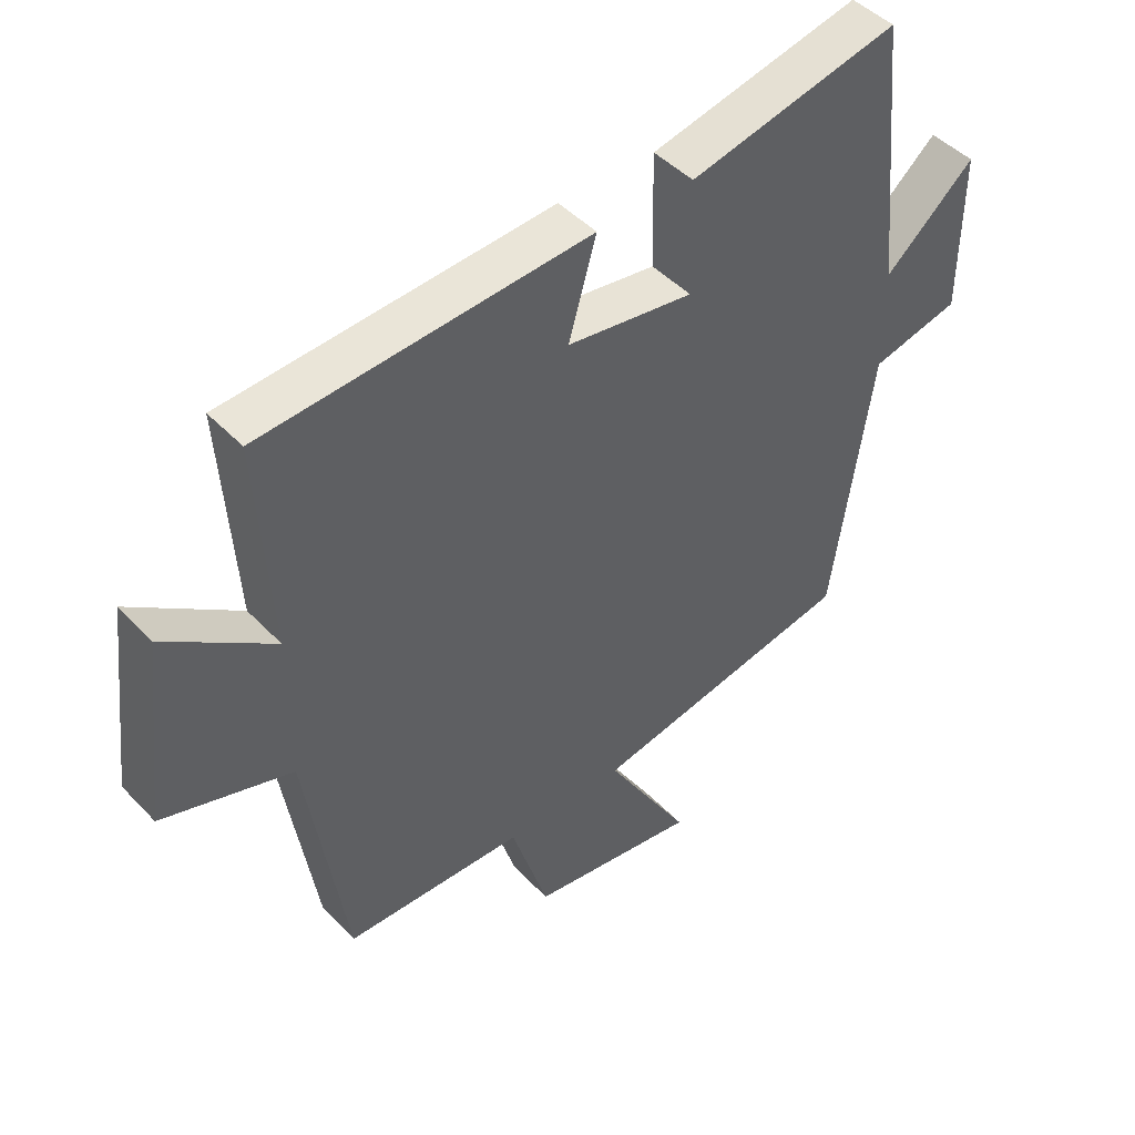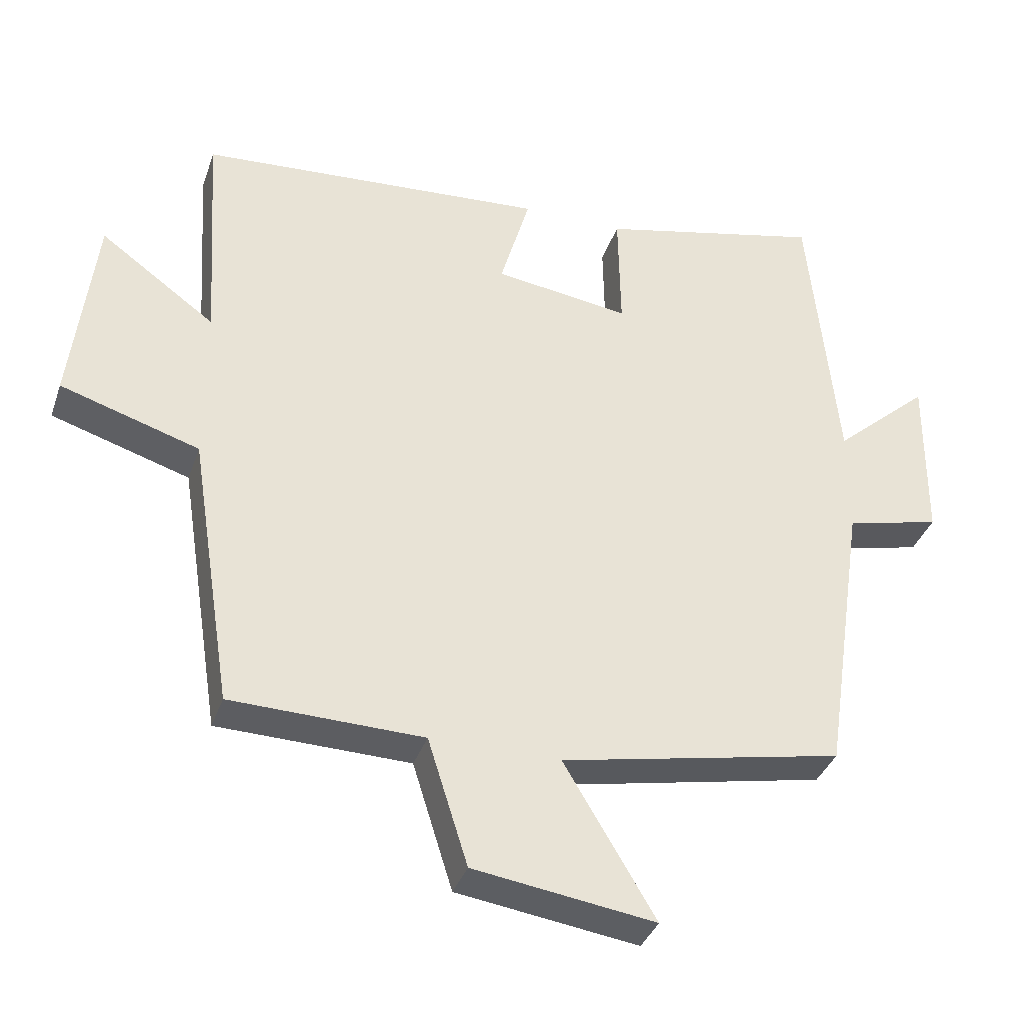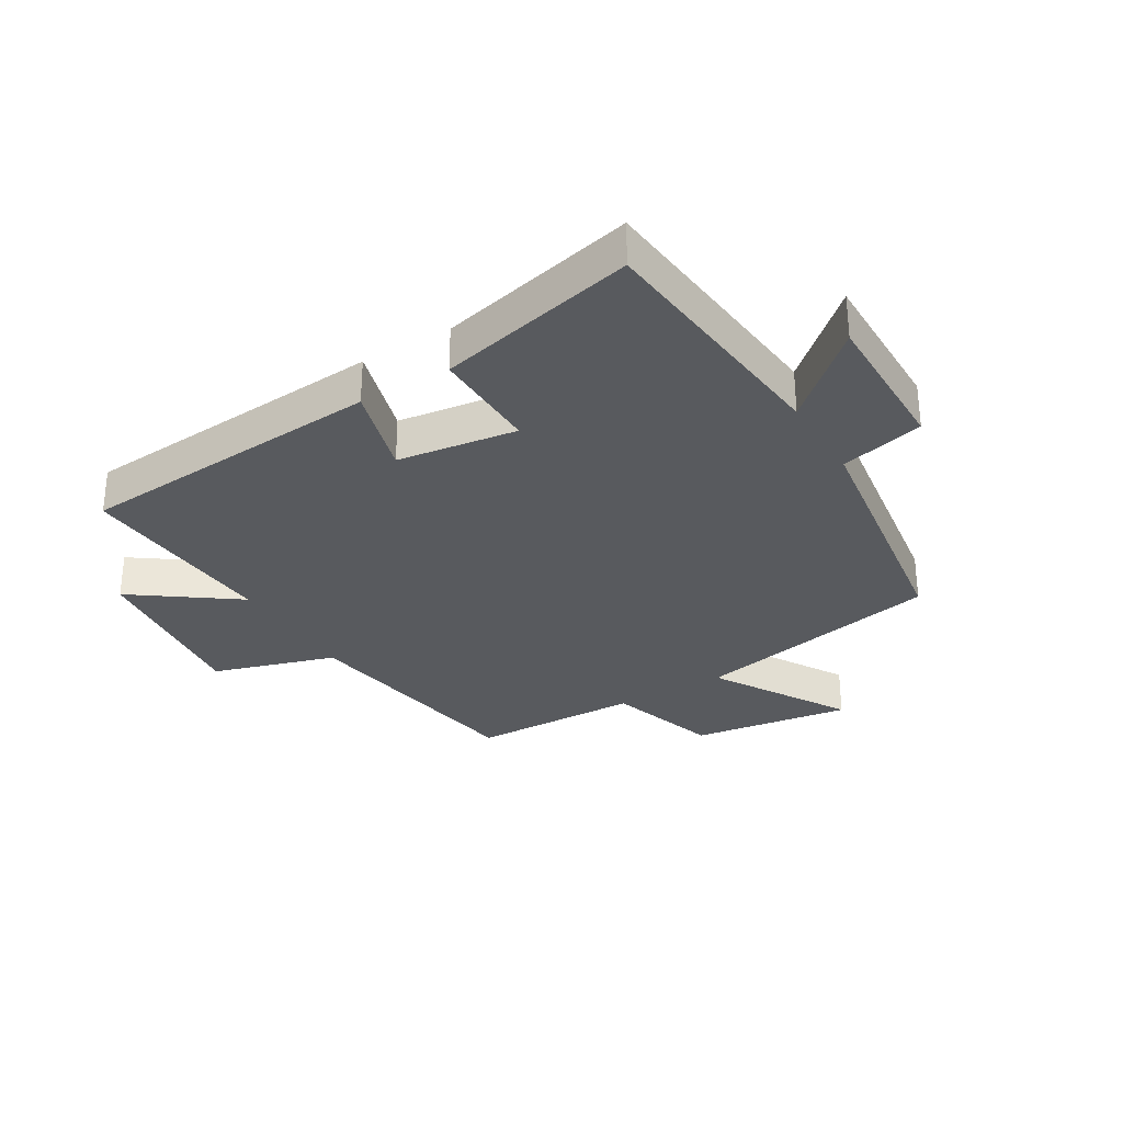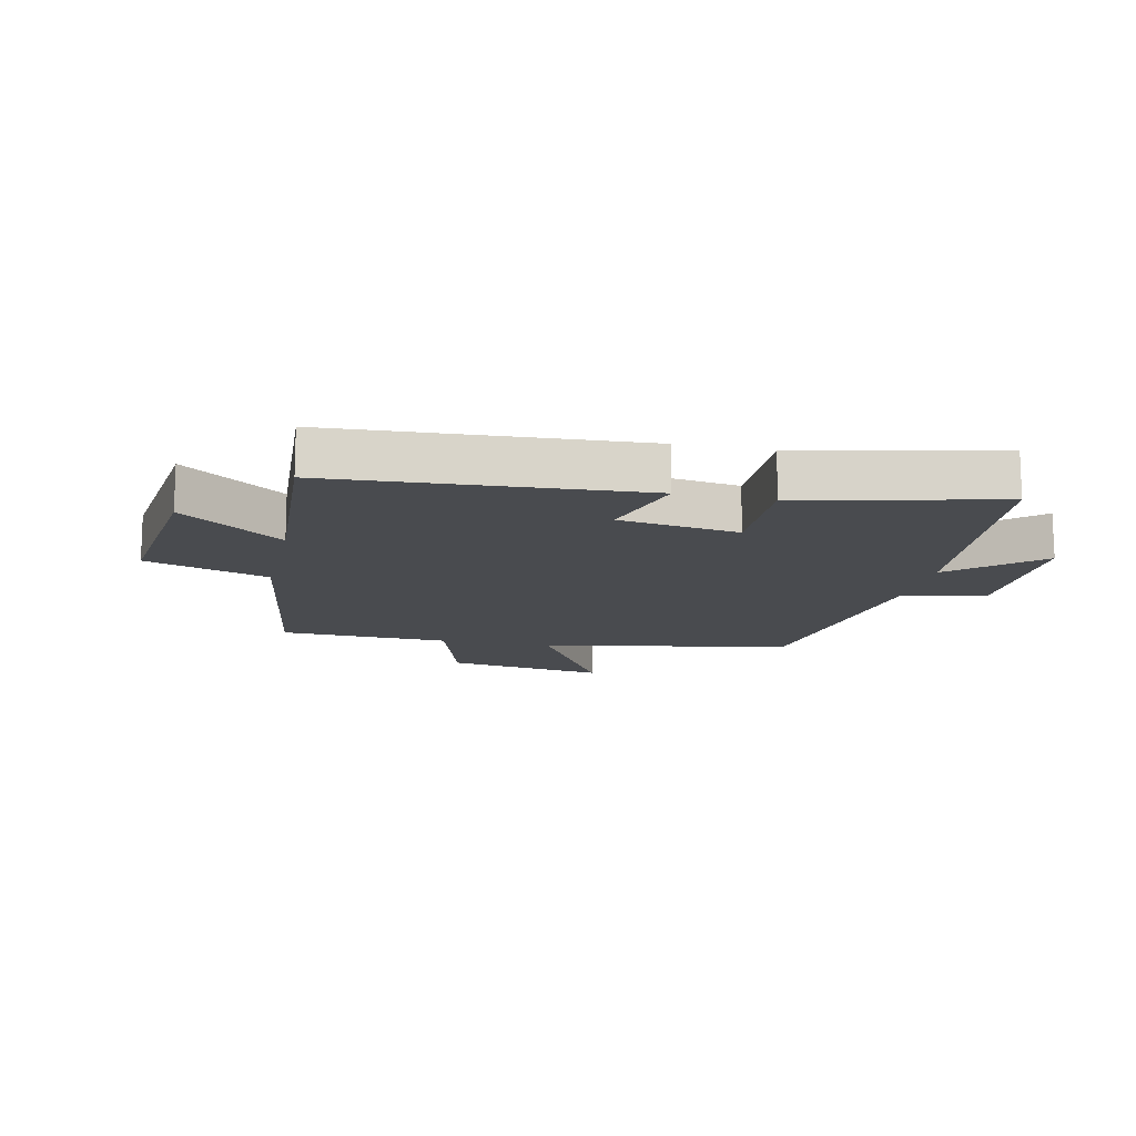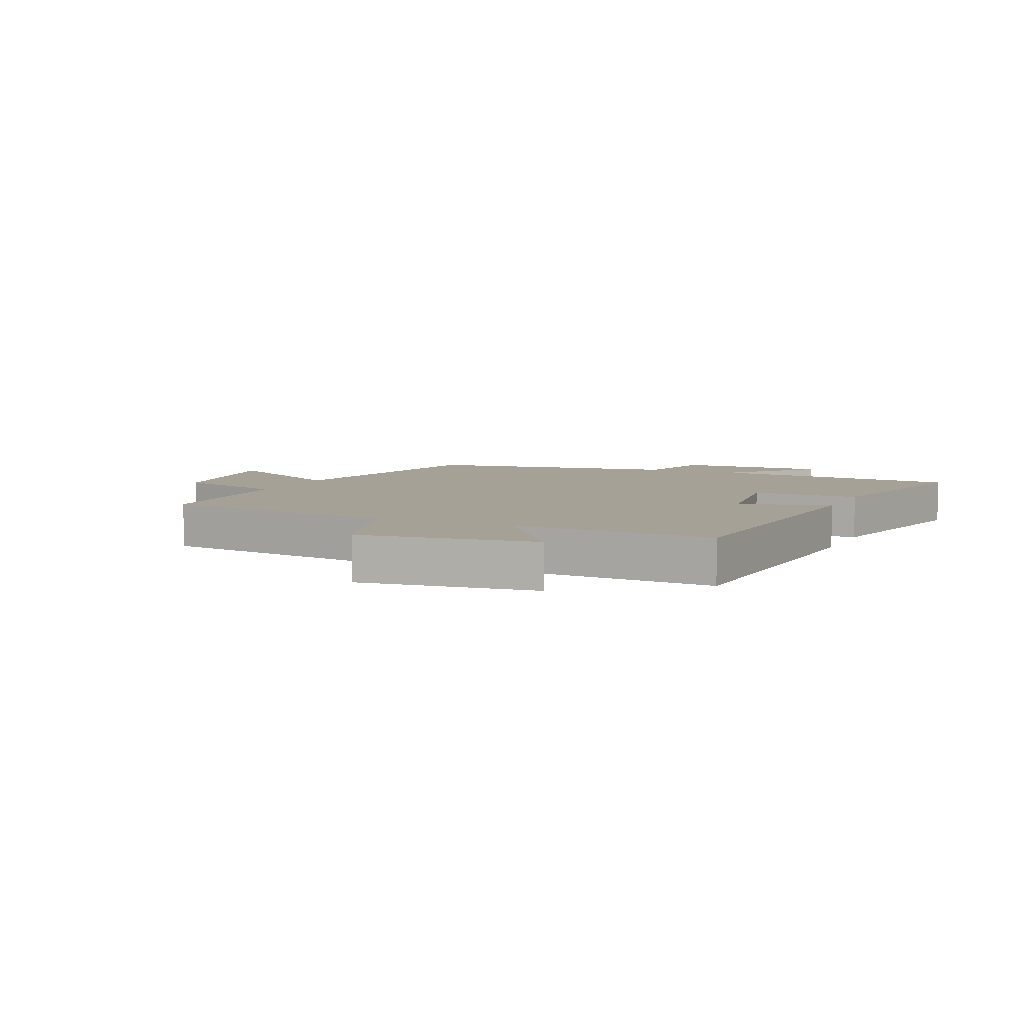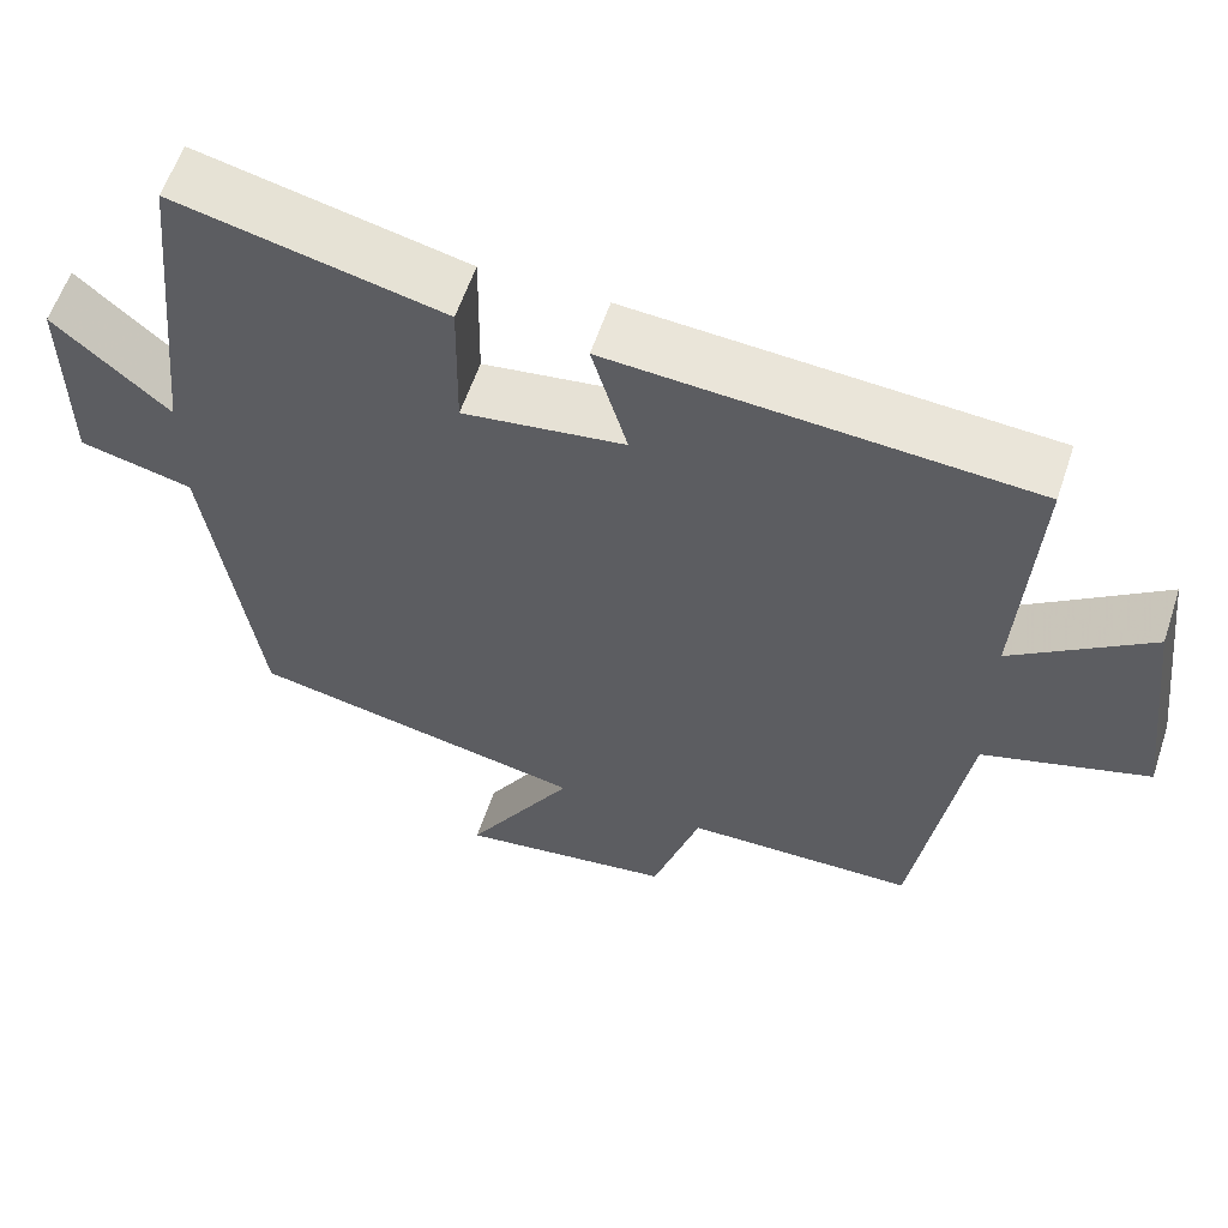
<metadata>
{"format":"obj","ext":"obj","renderer":"f3d","projection":"perspective","resolution":1024,"background":"white","views":[{"elev":45.7,"azim":-40.3,"up":"+Z"},{"elev":-36.3,"azim":-18.0,"up":"+Z"},{"elev":-30.8,"azim":31.1,"up":"+Y"},{"elev":-14.0,"azim":-12.6,"up":"+Y"},{"elev":6.2,"azim":-66.1,"up":"+Y"},{"elev":59.0,"azim":-161.6,"up":"+Z"}]}
</metadata>
<code>
v -0.521 0.07 0.466
v -0.016 0.07 0.5
v -0.059 0.07 0.351
v 0.137 0.07 0.323
v 0.134 0.07 0.5
v 0.459 0.07 0.574
v 0.5 0.07 0.159
v 0.639 0.07 0.282
v 0.637 0.07 0.034
v 0.5 0.07 0.001
v 0.438 0.07 -0.418
v 0.028 0.07 -0.5
v 0.16 0.07 -0.722
v -0.102 0.07 -0.684
v -0.16 0.07 -0.5
v -0.438 0.07 -0.493
v -0.5 0.07 -0.096
v -0.701 0.07 -0.033
v -0.667 0.07 0.257
v -0.5 0.07 0.136
v -0.521 0 0.466
v -0.016 0 0.5
v -0.059 0 0.351
v 0.137 0 0.323
v 0.134 0 0.5
v 0.459 0 0.574
v 0.5 0 0.159
v 0.639 0 0.282
v 0.637 0 0.034
v 0.5 0 0.001
v 0.438 0 -0.418
v 0.028 0 -0.5
v 0.16 0 -0.722
v -0.102 0 -0.684
v -0.16 0 -0.5
v -0.438 0 -0.493
v -0.5 0 -0.096
v -0.701 0 -0.033
v -0.667 0 0.257
v -0.5 0 0.136
f 17 18 19 20
f 15 16 17 20
f 15 20 1
f 12 13 14 15
f 12 15 1
f 11 12 1
f 10 11 1
f 7 8 9 10
f 6 7 10
f 5 6 10
f 4 5 10
f 3 4 10
f 3 10 1
f 1 2 3
f 40 39 38 37
f 40 37 36 35
f 21 40 35
f 35 34 33 32
f 21 35 32
f 21 32 31
f 21 31 30
f 30 29 28 27
f 30 27 26
f 30 26 25
f 30 25 24
f 30 24 23
f 21 30 23
f 23 22 21
f 1 21 22 2
f 2 22 23 3
f 3 23 24 4
f 4 24 25 5
f 5 25 26 6
f 6 26 27 7
f 7 27 28 8
f 8 28 29 9
f 9 29 30 10
f 10 30 31 11
f 11 31 32 12
f 12 32 33 13
f 13 33 34 14
f 14 34 35 15
f 15 35 36 16
f 16 36 37 17
f 17 37 38 18
f 18 38 39 19
f 19 39 40 20
f 20 40 21 1

</code>
